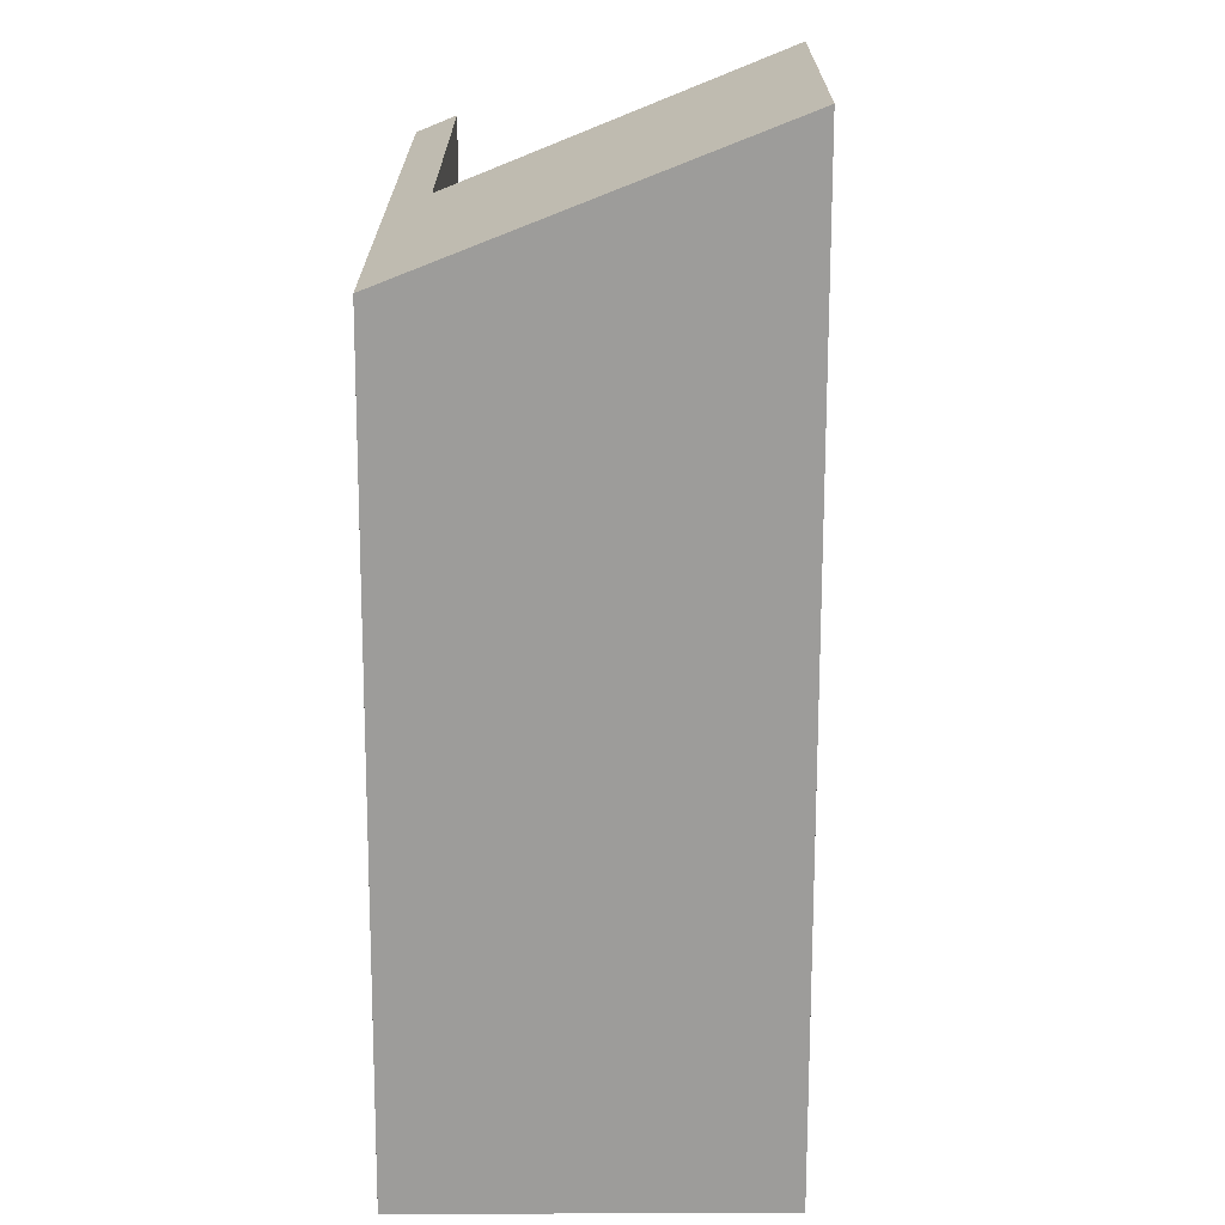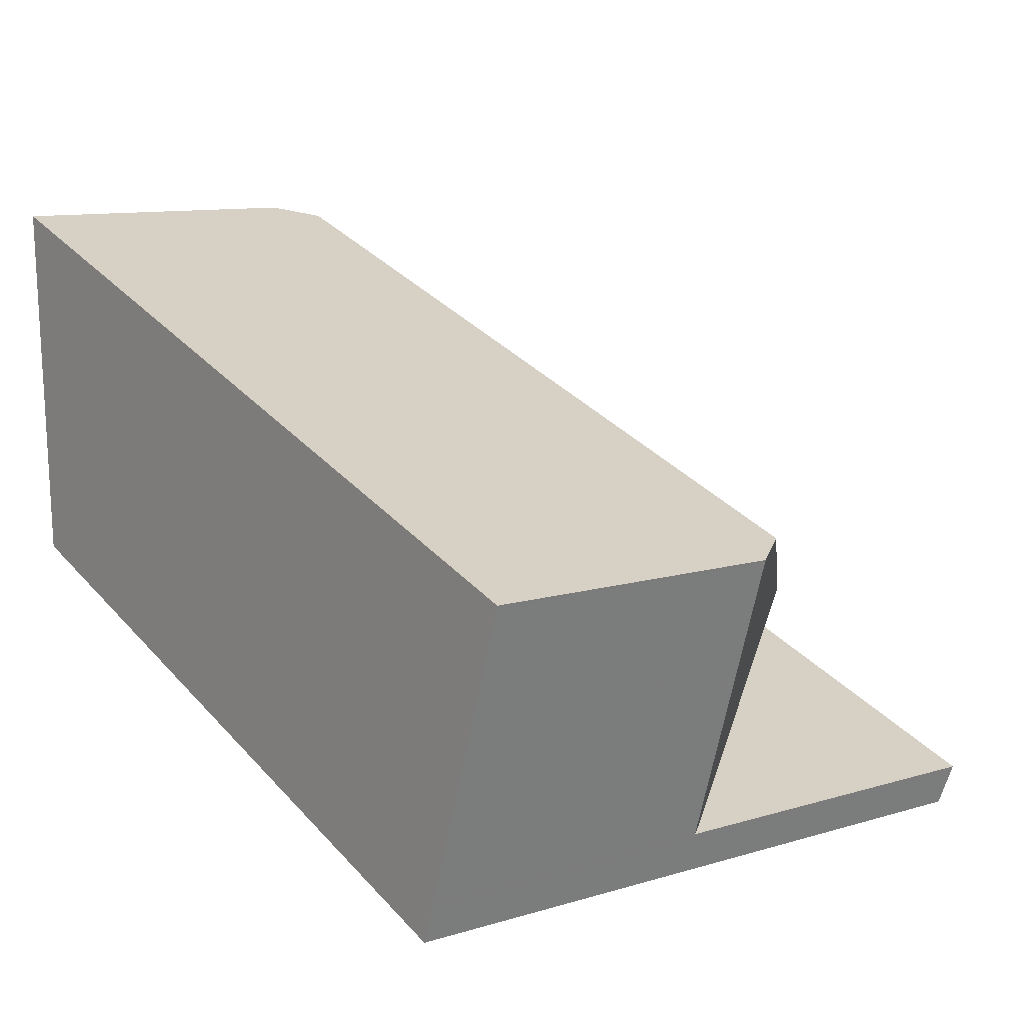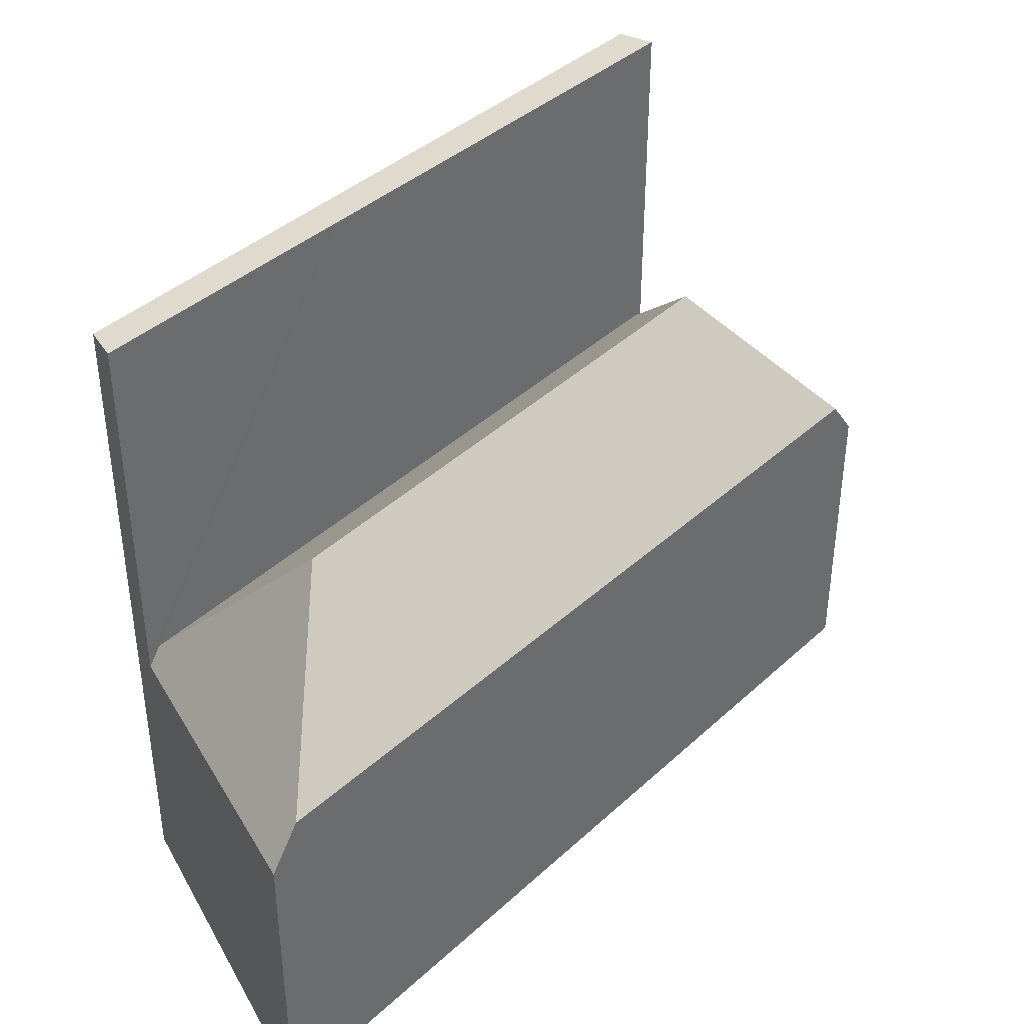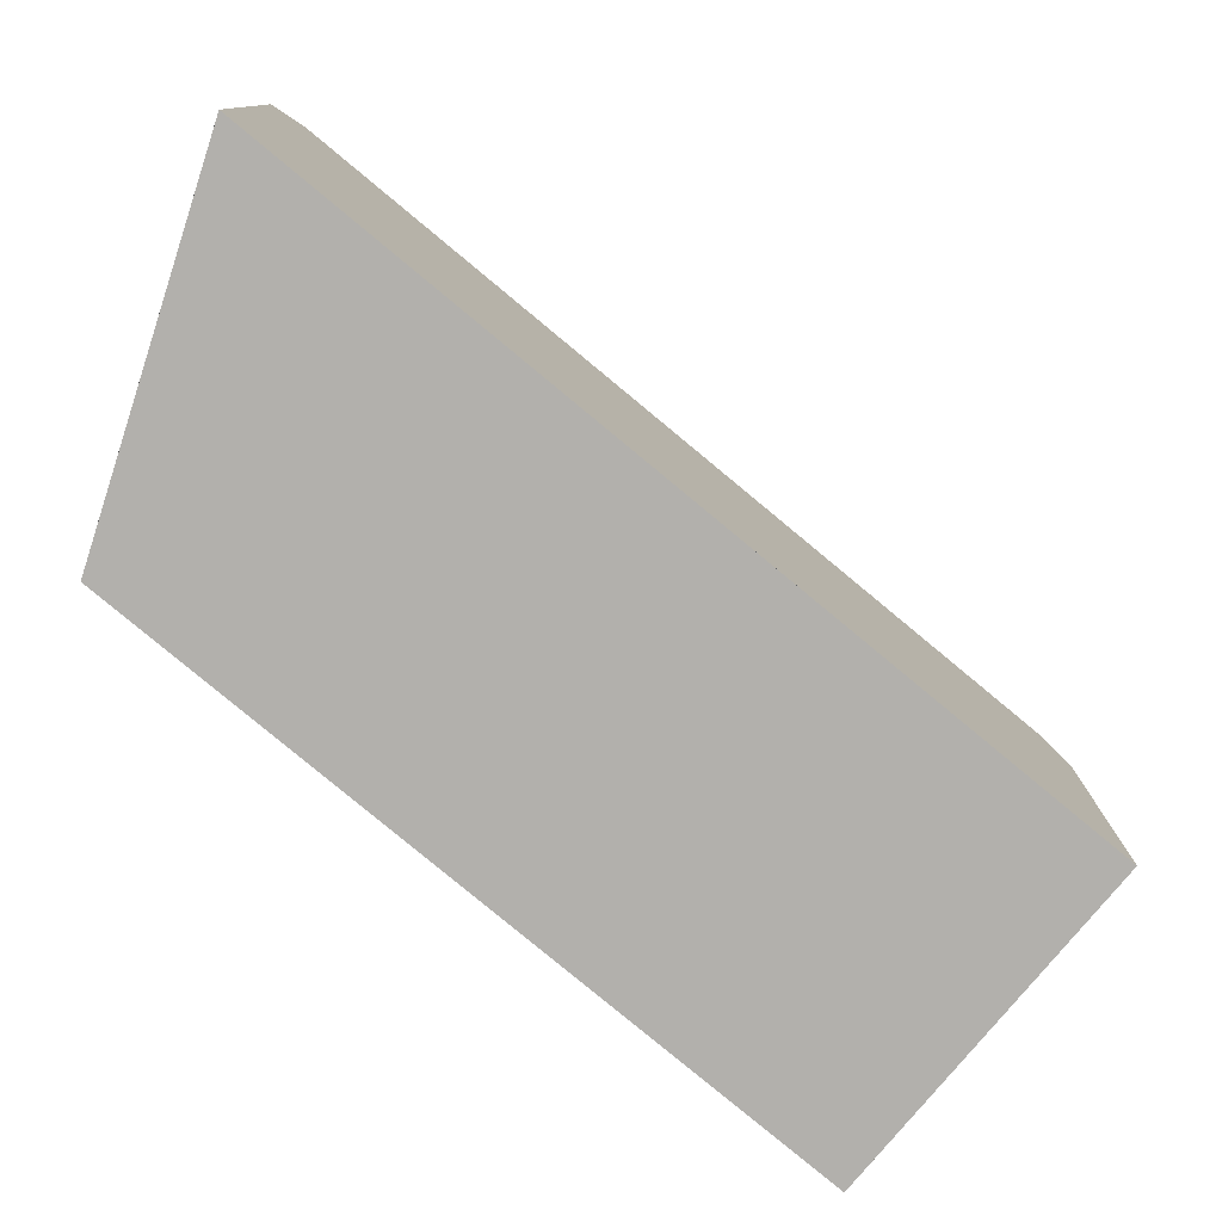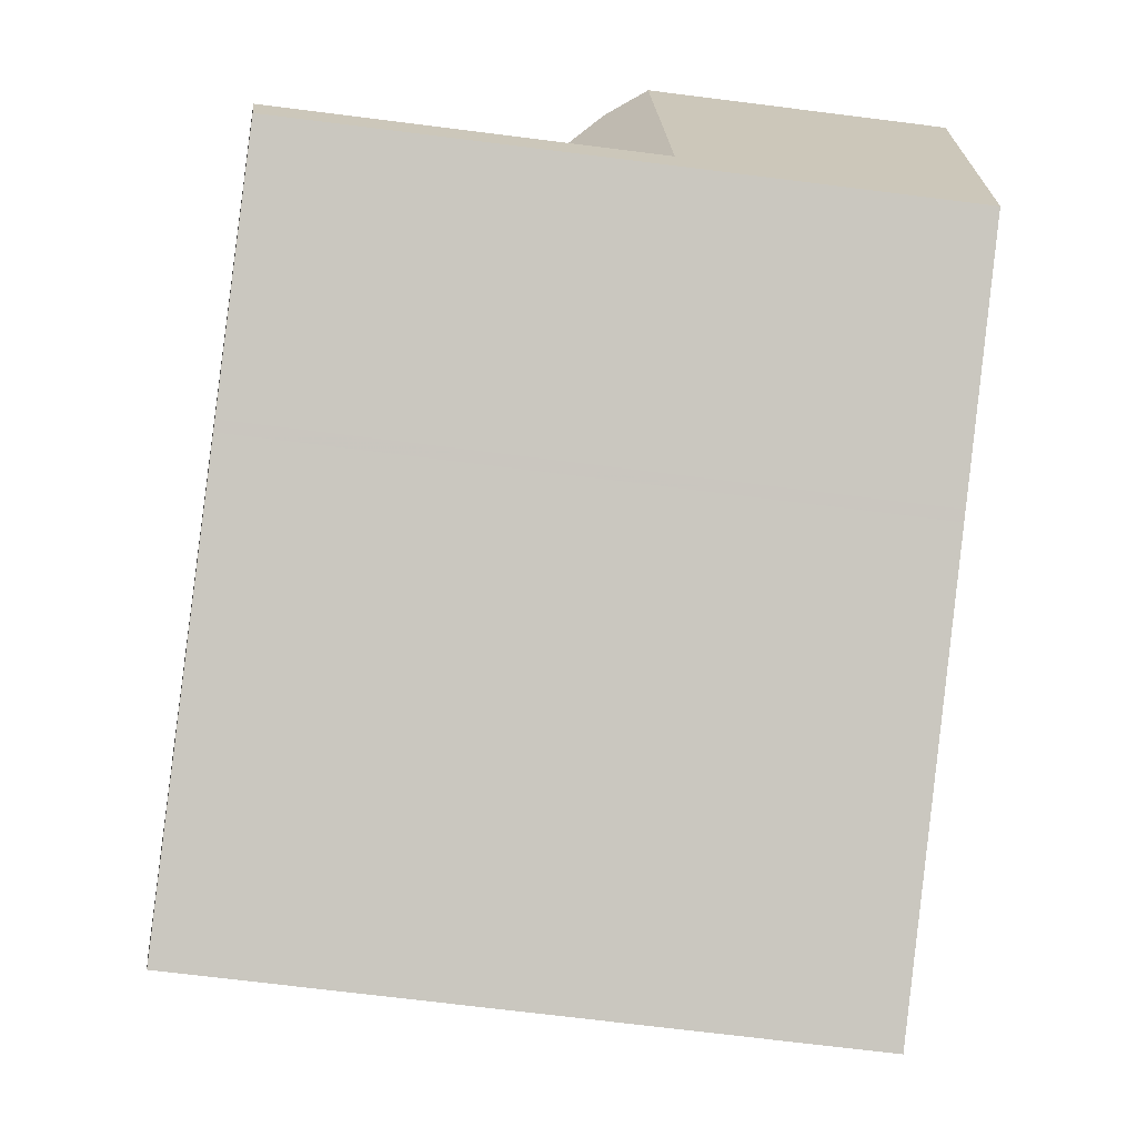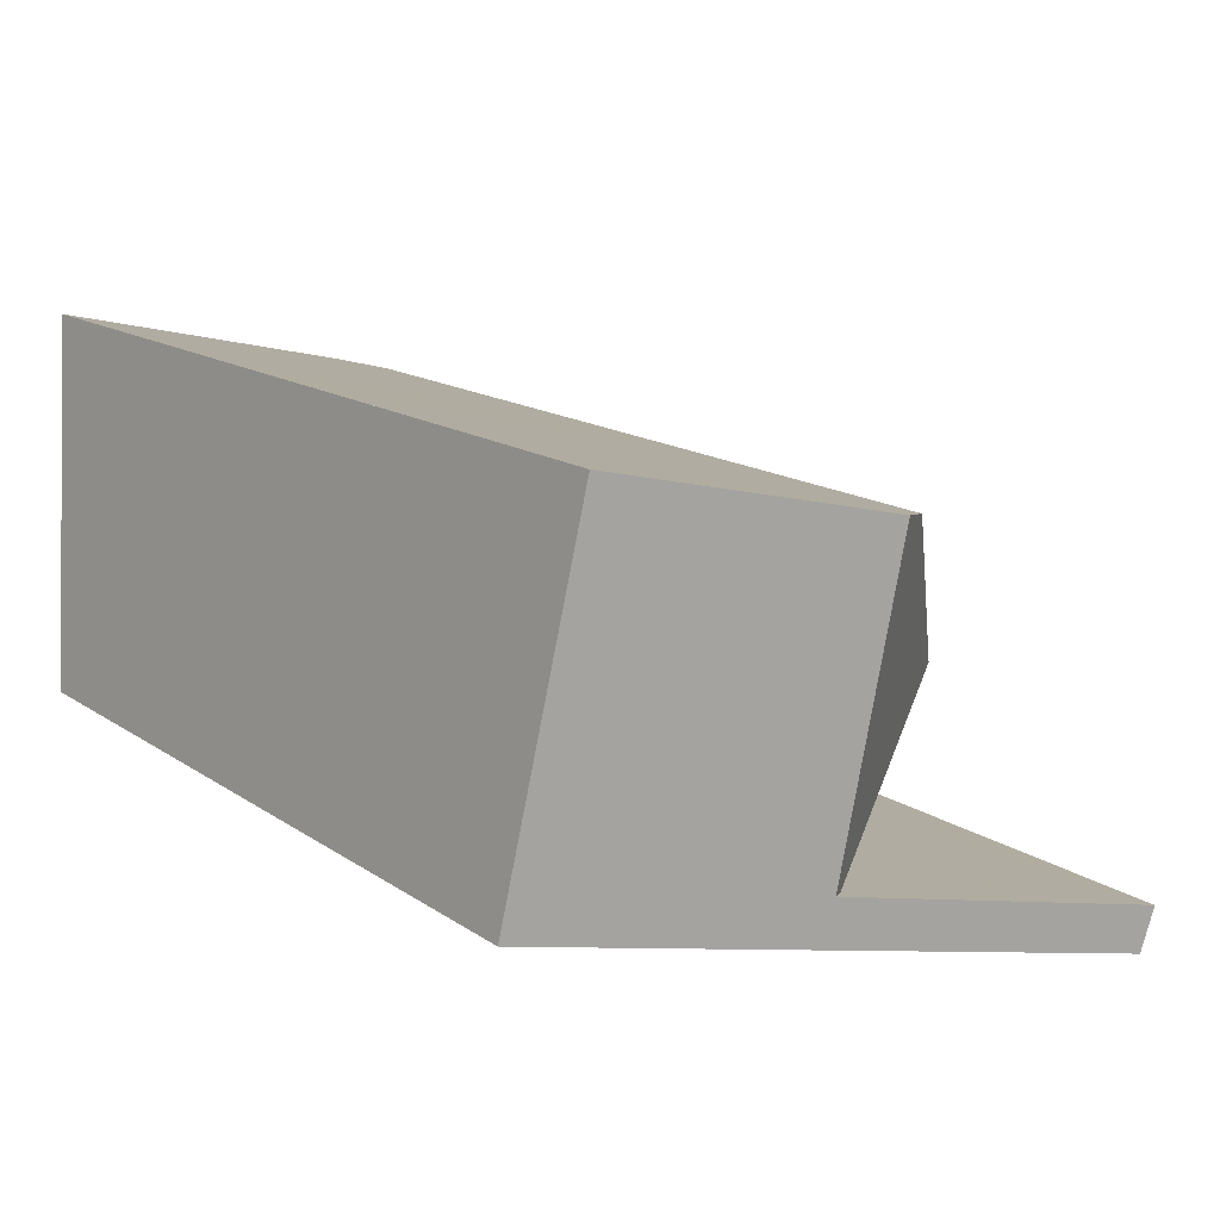
<metadata>
{"format":"obj","ext":"obj","renderer":"f3d","projection":"perspective","resolution":1024,"background":"white","views":[{"elev":-70.3,"azim":108.5,"up":"+Z"},{"elev":10.6,"azim":-127.3,"up":"+Y"},{"elev":39.3,"azim":149.9,"up":"+Z"},{"elev":-78.8,"azim":158.8,"up":"+Z"},{"elev":-72.3,"azim":82.9,"up":"+Y"},{"elev":-8.0,"azim":-127.1,"up":"+Y"}]}
</metadata>
<code>
v -2119 -2472 8.798
v -2128 -2475 8.822
v -2118 -2467 4.058
v -2130 -2471 4.006
v -2120 -2469 6.407
v -2127 -2472 6.451
v -2128 -2474 8.882
v -2119 -2467 4.613
v -2129 -2470 4.559
v -2128 -2474 8.815
v -2120 -2469 6.407
v -2127 -2472 6.451
v -2128 -2474 4.241
v -2119 -2471 4.075
v -2122 -2473 8.807
v -2122 -2472 8.868
v -2119 -2471 8.858
v -2120 -2471 8.861
v -2122 -2472 8.859
v -2122 -2473 8.807
v -2128 -2474 8.89
v -2120 -2471 8.861
v -2119 -2471 8.858
v -2119 -2467 4.613
v -2120 -2469 6.407
v -2122 -2472 8.87
v -2122 -2472 8.848
v -2119 -2471 4.078
v -2119 -2471 3.836
v -2129 -2470 4.559
v -2125 -2473 8.878
v -2125 -2473 8.834
v -2128 -2474 4.239
v -2128 -2474 4.071
v -2125 -2474 8.813
v -2125 -2473 8.874
v -2127 -2472 6.451
v -2119 -2471 4.078
v -2122 -2472 8.87
v -2128 -2474 4.071
v -2128 -2474 4.239
v -2119 -2471 3.836
v -2119 -2471 4.078
v -2128 -2474 4.239
v -2125 -2473 8.878
v -2128 -2474 8.89
v -2130 -2471 4.007
v -2129 -2471 4.607
v -2129 -2471 4.607
v -2118 -2467 4.055
v -2119 -2467 4.661
v -2119 -2467 4.661
v -2119 -2471 3.93
v -2119 -2467 4.149
v -2119 -2471 8.858
v -2119 -2467 4.152
v -2119 -2472 8.798
v -2119 -2471 8.858
v -2119 -2471 4.076
v -2119 -2471 3.93
v -2123 -2473 8.87
v -2123 -2473 8.873
v -2123 -2470 6.425
v -2123 -2468 4.591
v -2123 -2468 4.639
v -2123 -2473 4.155
v -2123 -2470 6.425
v -2123 -2473 8.81
v -2123 -2473 8.873
v -2123 -2473 8.842
v -2123 -2473 4.155
v -2122 -2472 8.87
v -2122 -2472 8.868
v -2123 -2470 6.424
v -2124 -2469 4.637
v -2124 -2469 4.588
v -2122 -2472 4.137
v -2123 -2470 6.424
v -2123 -2470 5.907
v -2122 -2472 8.847
v -2122 -2472 8.87
v -2122 -2472 4.137
v -2119 -2471 8.85
v -2122 -2472 8.861
v -2123 -2473 8.865
v -2125 -2473 8.87
v -2122 -2472 8.861
v -2119 -2471 8.85
v -2128 -2474 8.881
v -2125 -2473 8.875
v -2125 -2473 8.88
v -2125 -2471 6.438
v -2125 -2473 4.19
v -2125 -2469 4.58
v -2125 -2469 4.628
v -2125 -2471 6.438
v -2125 -2473 8.88
v -2125 -2473 8.831
v -2125 -2473 8.175
v -2125 -2473 4.19
v -2125 -2473 8.872
v -2125 -2474 8.815
v -2128 -2474 4.109
v -2130 -2471 4.044
v -2130 -2471 4.044
v -2128 -2474 8.815
v -2128 -2474 8.89
v -2128 -2474 4.109
v -2128 -2474 4.241
v -2128 -2474 8.89
v -2128 -2474 8.882
v -2128 -2474 8.881
v -2128 -2475 8.822
v -2119 -2472 8.798
v -2119 -2472 8.798
v -2119 -2472 0
v -2119 -2472 0
v -2128 -2474 8.881
v -2128 -2475 8.822
v -2128 -2475 0
v -2128 -2474 -1.776e-15
v -2118 -2467 4.055
v -2118 -2467 4.058
v -2118 -2467 0
v -2118 -2467 0
v -2130 -2471 4.044
v -2130 -2471 4.006
v -2130 -2471 0
v -2130 -2471 0
v -2128 -2474 8.89
v -2128 -2474 8.882
v -2128 -2474 0
v -2128 -2474 0
v -2119 -2467 4.152
v -2119 -2467 4.613
v -2119 -2467 0
v -2119 -2467 0
v -2123 -2473 8.81
v -2122 -2473 8.807
v -2122 -2473 0
v -2123 -2473 0
v -2119 -2471 8.85
v -2119 -2471 8.858
v -2119 -2471 1.776e-15
v -2119 -2471 0
v -2122 -2473 8.807
v -2122 -2473 8.807
v -2122 -2473 0
v -2122 -2473 0
v -2125 -2469 4.58
v -2129 -2470 4.559
v -2129 -2470 0
v -2125 -2469 0
v -2125 -2474 8.815
v -2125 -2474 8.813
v -2125 -2474 -1.776e-15
v -2125 -2474 0
v -2130 -2471 4.007
v -2128 -2474 4.071
v -2128 -2474 0
v -2130 -2471 0
v -2130 -2471 4.006
v -2130 -2471 4.007
v -2130 -2471 0
v -2130 -2471 0
v -2119 -2471 3.836
v -2118 -2467 4.055
v -2118 -2467 0
v -2119 -2471 0
v -2118 -2467 4.058
v -2119 -2467 4.152
v -2119 -2467 0
v -2118 -2467 0
v -2122 -2473 8.807
v -2119 -2472 8.798
v -2119 -2472 0
v -2122 -2473 0
v -2119 -2467 4.613
v -2123 -2468 4.591
v -2123 -2468 0
v -2119 -2467 0
v -2125 -2474 8.813
v -2123 -2473 8.81
v -2123 -2473 0
v -2125 -2474 -1.776e-15
v -2123 -2468 4.591
v -2124 -2469 4.588
v -2124 -2469 0
v -2123 -2468 0
v -2119 -2472 8.798
v -2119 -2471 8.85
v -2119 -2471 0
v -2119 -2472 0
v -2128 -2474 8.882
v -2128 -2474 8.881
v -2128 -2474 -1.776e-15
v -2128 -2474 0
v -2124 -2469 4.588
v -2125 -2469 4.58
v -2125 -2469 0
v -2124 -2469 0
v -2128 -2475 8.822
v -2125 -2474 8.815
v -2125 -2474 0
v -2128 -2475 0
v -2129 -2470 4.559
v -2130 -2471 4.044
v -2130 -2471 0
v -2129 -2470 0
v -2128 -2475 8.822
v -2128 -2475 8.822
v -2128 -2475 0
v -2128 -2475 0
v -2130 -2471 0
v -2118 -2467 0
v -2119 -2472 0
v -2128 -2475 0
f 107 97 98 106
f 109 33 108
f 56 3 50 54
f 106 98 99 33 109
f 85 61 73 87
f 20 15 19
f 83 55 17 88
f 77 66 63 74
f 26 22 27
f 60 28 59
f 59 28 27 22 58
f 75 65 79
f 70 32 31 69
f 100 33 99
f 90 36 86 101
f 18 16 39
f 104 48 12 41 103
f 73 61 62 72
f 91 45 36 90
f 105 9 48 104
f 54 50 42 53
f 76 64 65 75
f 53 43 11 51 54
f 54 51 8 56
f 84 16 18 55 83
f 59 14 29 60
f 58 23 14 59
f 61 36 45 62
f 64 24 52 65
f 86 36 61 85
f 92 63 66 93
f 79 65 52 5 78
f 81 26 27 80
f 80 27 28 82
f 72 39 16 73
f 95 49 30 94
f 78 67 79
f 80 70 69 81
f 82 71 70 80
f 87 73 16 84
f 74 25 38 77
f 96 6 49 95
f 83 57 20 19 84
f 85 68 35 86
f 84 19 87
f 87 19 15 68 85
f 88 1 57 83
f 101 86 35 102
f 111 7 46 110
f 93 44 37 92
f 94 76 75 95
f 95 75 79 67 96
f 97 31 32 98
f 98 32 99
f 99 32 70 71 100
f 112 89 7 111
f 113 2 89 112
f 103 40 47 104
f 104 47 4 105
f 106 10 21 107
f 108 34 13 109
f 109 13 10 106
f 110 91 90 111
f 111 90 101 112
f 112 101 102 113
f 115 116 117 114
f 119 120 121 118
f 123 124 125 122
f 127 128 129 126
f 131 132 133 130
f 135 136 137 134
f 139 140 141 138
f 143 144 145 142
f 147 148 149 146
f 151 152 153 150
f 155 156 157 154
f 159 160 161 158
f 163 164 165 162
f 167 168 169 166
f 171 172 173 170
f 175 176 177 174
f 179 180 181 178
f 183 184 185 182
f 187 188 189 186
f 191 192 193 190
f 195 196 197 194
f 199 200 201 198
f 203 204 205 202
f 207 208 209 206
f 211 212 213 210
f 215 216 217 214

</code>
